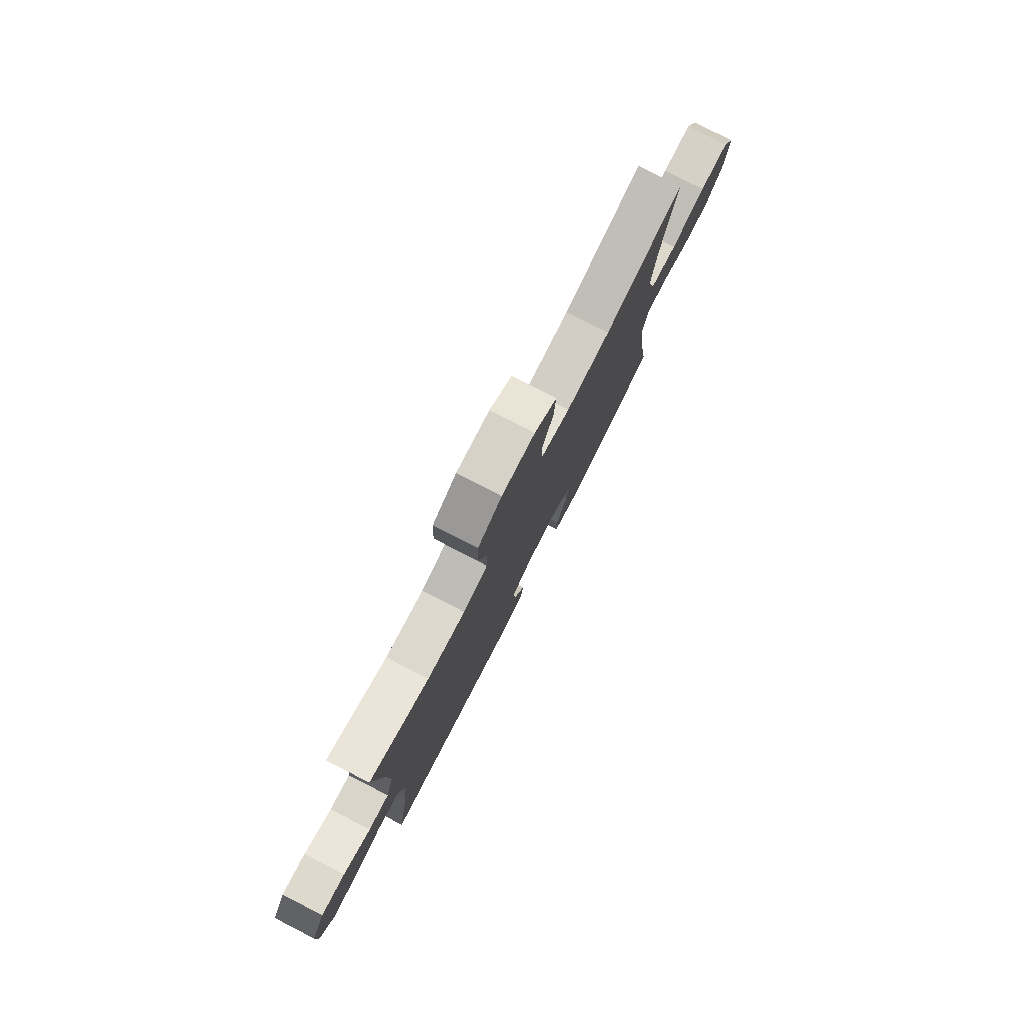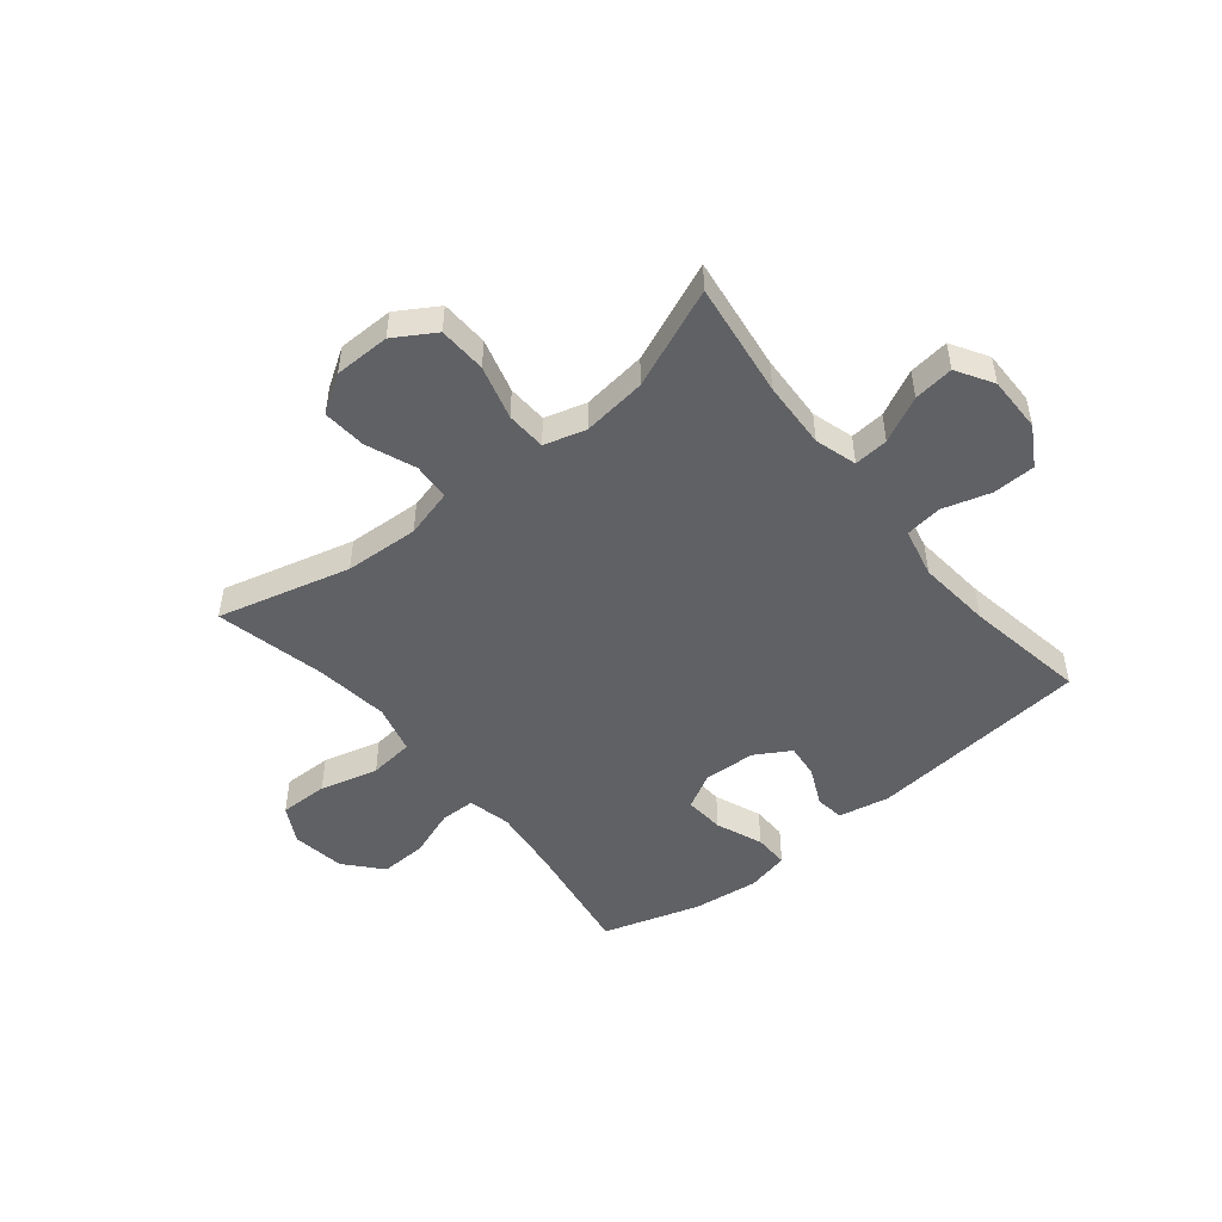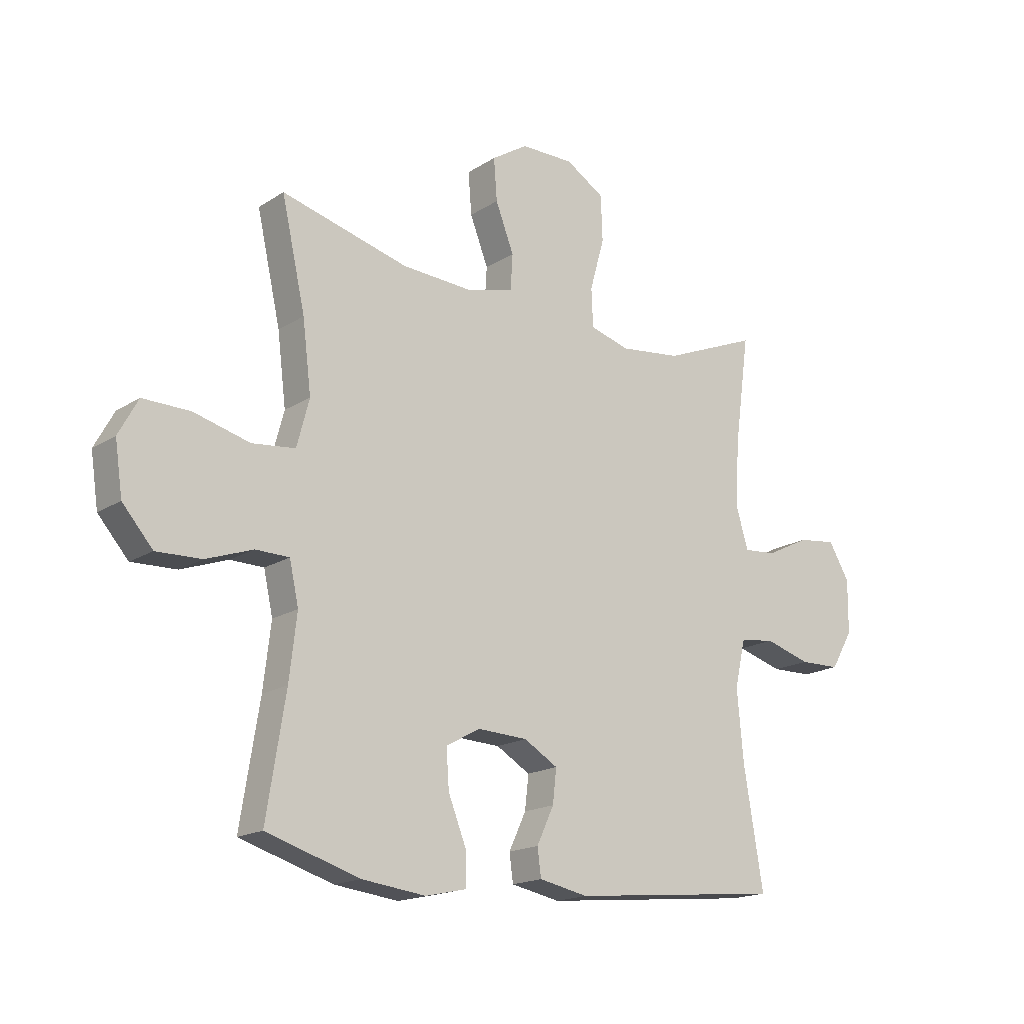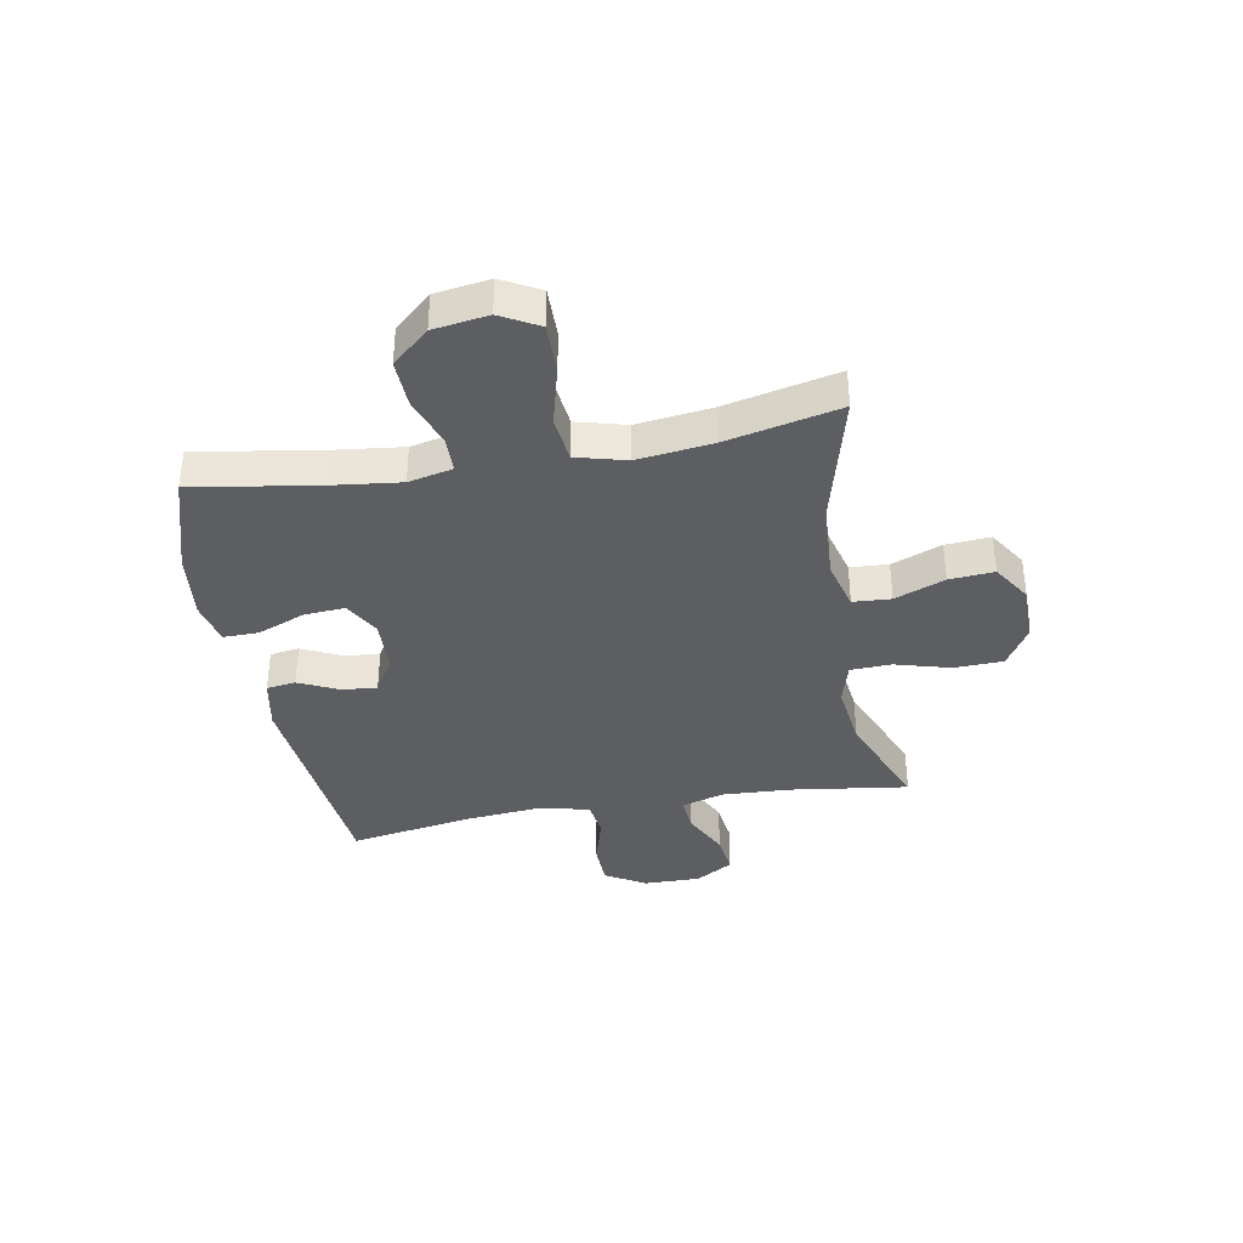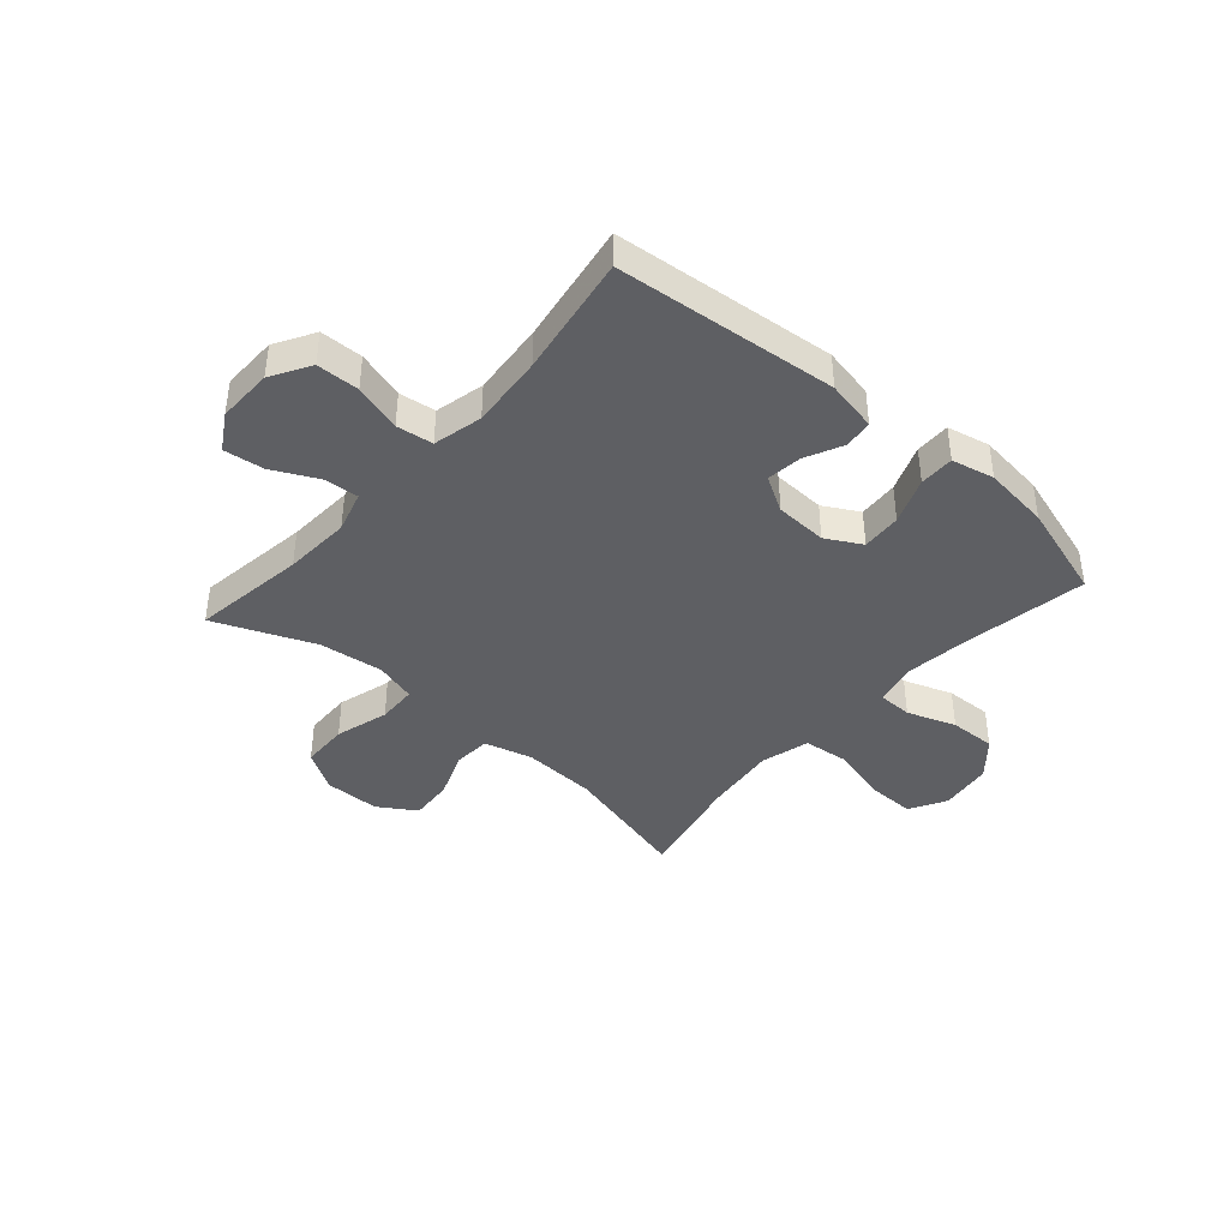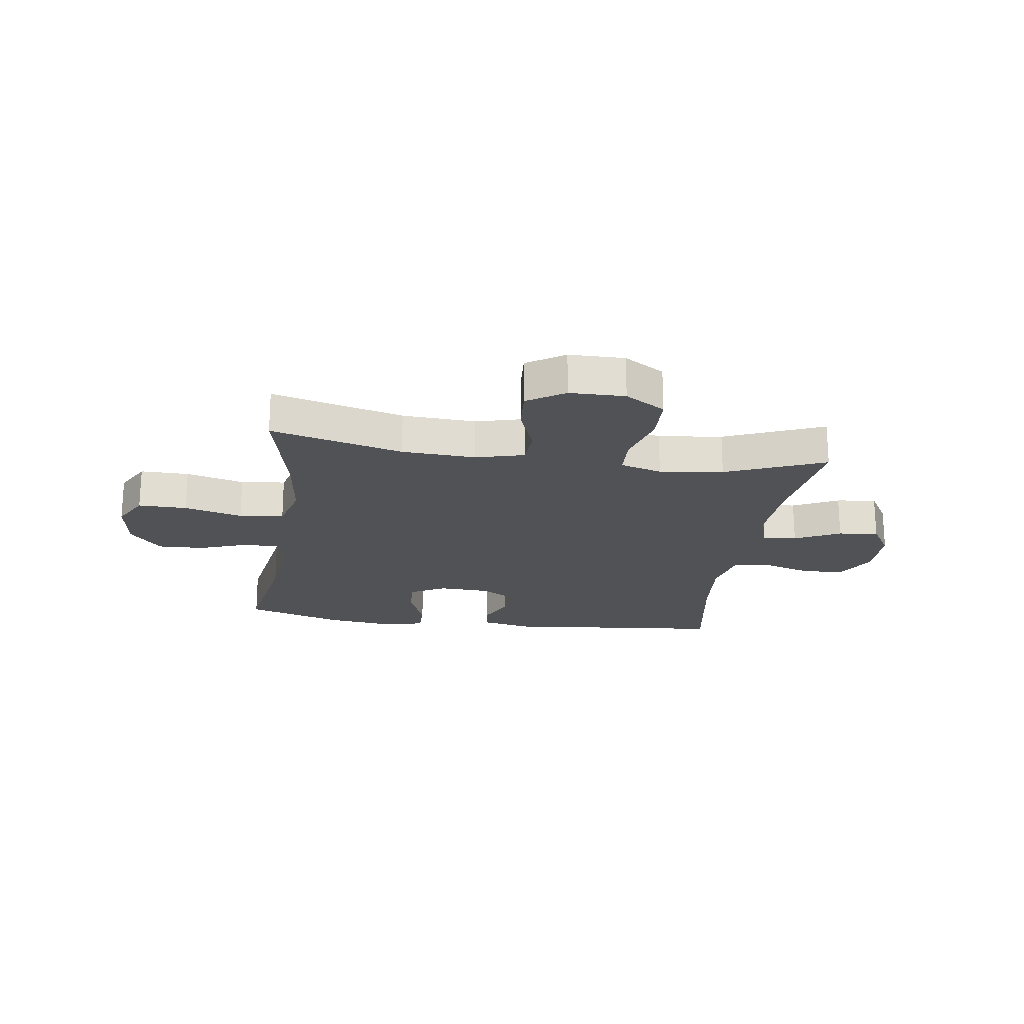
<metadata>
{"format":"obj","ext":"obj","renderer":"f3d","projection":"perspective","resolution":1024,"background":"white","views":[{"elev":79.0,"azim":117.1,"up":"+Z"},{"elev":-48.8,"azim":39.1,"up":"+Y"},{"elev":-17.4,"azim":-38.8,"up":"+Z"},{"elev":-37.4,"azim":-79.8,"up":"+Y"},{"elev":-40.7,"azim":138.6,"up":"+Y"},{"elev":-21.0,"azim":-8.2,"up":"+Y"}]}
</metadata>
<code>
v 0.5 0.07 0.5
v 0.472 0.07 0.296
v 0.466 0.07 0.176
v 0.488 0.07 0.102
v 0.549 0.07 0.107
v 0.63 0.07 0.147
v 0.701 0.07 0.156
v 0.74 0.07 0.091
v 0.739 0.07 -0.008
v 0.698 0.07 -0.078
v 0.622 0.07 -0.08
v 0.537 0.07 -0.055
v 0.472 0.07 -0.064
v 0.452 0.07 -0.152
v 0.464 0.07 -0.283
v 0.5 0.07 -0.5
v 0.106 0.07 -0.539
v 0.015 0.07 -0.521
v 0.008 0.07 -0.47
v 0.04 0.07 -0.402
v 0.047 0.07 -0.34
v -0.016 0.07 -0.303
v -0.109 0.07 -0.299
v -0.172 0.07 -0.334
v -0.167 0.07 -0.405
v -0.134 0.07 -0.488
v -0.133 0.07 -0.55
v -0.209 0.07 -0.567
v -0.327 0.07 -0.553
v -0.5 0.07 -0.5
v -0.465 0.07 -0.282
v -0.451 0.07 -0.164
v -0.468 0.07 -0.087
v -0.53 0.07 -0.086
v -0.617 0.07 -0.117
v -0.7 0.07 -0.12
v -0.756 0.07 -0.056
v -0.77 0.07 0.039
v -0.734 0.07 0.105
v -0.647 0.07 0.104
v -0.543 0.07 0.077
v -0.463 0.07 0.086
v -0.44 0.07 0.173
v -0.456 0.07 0.303
v -0.5 0.07 0.5
v -0.264 0.07 0.439
v -0.132 0.07 0.432
v -0.046 0.07 0.455
v -0.042 0.07 0.521
v -0.076 0.07 0.608
v -0.082 0.07 0.686
v -0.015 0.07 0.729
v 0.084 0.07 0.73
v 0.156 0.07 0.686
v 0.159 0.07 0.601
v 0.132 0.07 0.505
v 0.135 0.07 0.434
v 0.209 0.07 0.413
v 0.323 0.07 0.427
v 0.5 0 0.5
v 0.472 0 0.296
v 0.466 0 0.176
v 0.488 0 0.102
v 0.549 0 0.107
v 0.63 0 0.147
v 0.701 0 0.156
v 0.74 0 0.091
v 0.739 0 -0.008
v 0.698 0 -0.078
v 0.622 0 -0.08
v 0.537 0 -0.055
v 0.472 0 -0.064
v 0.452 0 -0.152
v 0.464 0 -0.283
v 0.5 0 -0.5
v 0.106 0 -0.539
v 0.015 0 -0.521
v 0.008 0 -0.47
v 0.04 0 -0.402
v 0.047 0 -0.34
v -0.016 0 -0.303
v -0.109 0 -0.299
v -0.172 0 -0.334
v -0.167 0 -0.405
v -0.134 0 -0.488
v -0.133 0 -0.55
v -0.209 0 -0.567
v -0.327 0 -0.553
v -0.5 0 -0.5
v -0.465 0 -0.282
v -0.451 0 -0.164
v -0.468 0 -0.087
v -0.53 0 -0.086
v -0.617 0 -0.117
v -0.7 0 -0.12
v -0.756 0 -0.056
v -0.77 0 0.039
v -0.734 0 0.105
v -0.647 0 0.104
v -0.543 0 0.077
v -0.463 0 0.086
v -0.44 0 0.173
v -0.456 0 0.303
v -0.5 0 0.5
v -0.264 0 0.439
v -0.132 0 0.432
v -0.046 0 0.455
v -0.042 0 0.521
v -0.076 0 0.608
v -0.082 0 0.686
v -0.015 0 0.729
v 0.084 0 0.73
v 0.156 0 0.686
v 0.159 0 0.601
v 0.132 0 0.505
v 0.135 0 0.434
v 0.209 0 0.413
v 0.323 0 0.427
f 54 55 56
f 53 54 56
f 52 53 56
f 51 52 56
f 50 51 56
f 49 50 56
f 48 49 56 57
f 47 48 57 58
f 44 45 46
f 46 47 58
f 44 46 58
f 43 44 58
f 39 40 41
f 38 39 41
f 37 38 41
f 36 37 41
f 35 36 41
f 34 35 41
f 33 34 41 42
f 43 58 59
f 42 43 59
f 33 42 59
f 32 33 59
f 29 30 31
f 28 29 31
f 27 28 31
f 26 27 31
f 25 26 31
f 18 19 20
f 17 18 20
f 16 17 20
f 15 16 20
f 14 15 20 21
f 13 14 21 22
f 10 11 12
f 9 10 12
f 8 9 12
f 7 8 12
f 6 7 12
f 5 6 12
f 4 5 12 13
f 13 22 23
f 4 13 23
f 3 4 23
f 59 1 2
f 3 23 24
f 2 3 24
f 59 2 24
f 32 59 24
f 24 25 31 32
f 115 114 113
f 115 113 112
f 115 112 111
f 115 111 110
f 115 110 109
f 115 109 108
f 116 115 108 107
f 117 116 107 106
f 105 104 103
f 117 106 105
f 117 105 103
f 117 103 102
f 100 99 98
f 100 98 97
f 100 97 96
f 100 96 95
f 100 95 94
f 100 94 93
f 101 100 93 92
f 118 117 102
f 118 102 101
f 118 101 92
f 118 92 91
f 90 89 88
f 90 88 87
f 90 87 86
f 90 86 85
f 90 85 84
f 79 78 77
f 79 77 76
f 79 76 75
f 79 75 74
f 80 79 74 73
f 81 80 73 72
f 71 70 69
f 71 69 68
f 71 68 67
f 71 67 66
f 71 66 65
f 71 65 64
f 72 71 64 63
f 82 81 72
f 82 72 63
f 82 63 62
f 61 60 118
f 83 82 62
f 83 62 61
f 83 61 118
f 83 118 91
f 91 90 84 83
f 1 60 61 2
f 2 61 62 3
f 3 62 63 4
f 4 63 64 5
f 5 64 65 6
f 6 65 66 7
f 7 66 67 8
f 8 67 68 9
f 9 68 69 10
f 10 69 70 11
f 11 70 71 12
f 12 71 72 13
f 13 72 73 14
f 14 73 74 15
f 15 74 75 16
f 16 75 76 17
f 17 76 77 18
f 18 77 78 19
f 19 78 79 20
f 20 79 80 21
f 21 80 81 22
f 22 81 82 23
f 23 82 83 24
f 24 83 84 25
f 25 84 85 26
f 26 85 86 27
f 27 86 87 28
f 28 87 88 29
f 29 88 89 30
f 30 89 90 31
f 31 90 91 32
f 32 91 92 33
f 33 92 93 34
f 34 93 94 35
f 35 94 95 36
f 36 95 96 37
f 37 96 97 38
f 38 97 98 39
f 39 98 99 40
f 40 99 100 41
f 41 100 101 42
f 42 101 102 43
f 43 102 103 44
f 44 103 104 45
f 45 104 105 46
f 46 105 106 47
f 47 106 107 48
f 48 107 108 49
f 49 108 109 50
f 50 109 110 51
f 51 110 111 52
f 52 111 112 53
f 53 112 113 54
f 54 113 114 55
f 55 114 115 56
f 56 115 116 57
f 57 116 117 58
f 58 117 118 59
f 59 118 60 1

</code>
